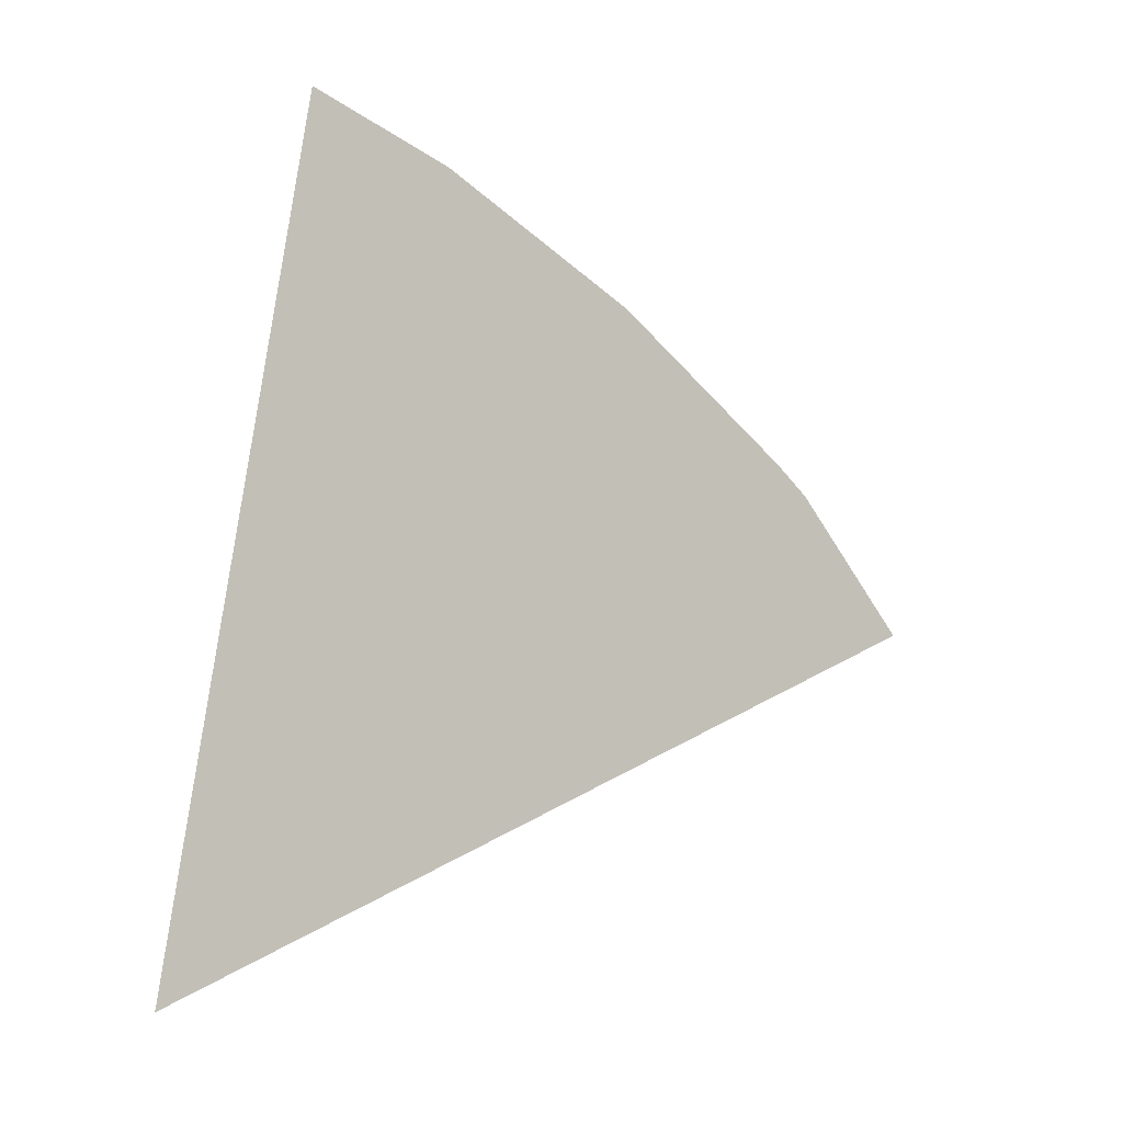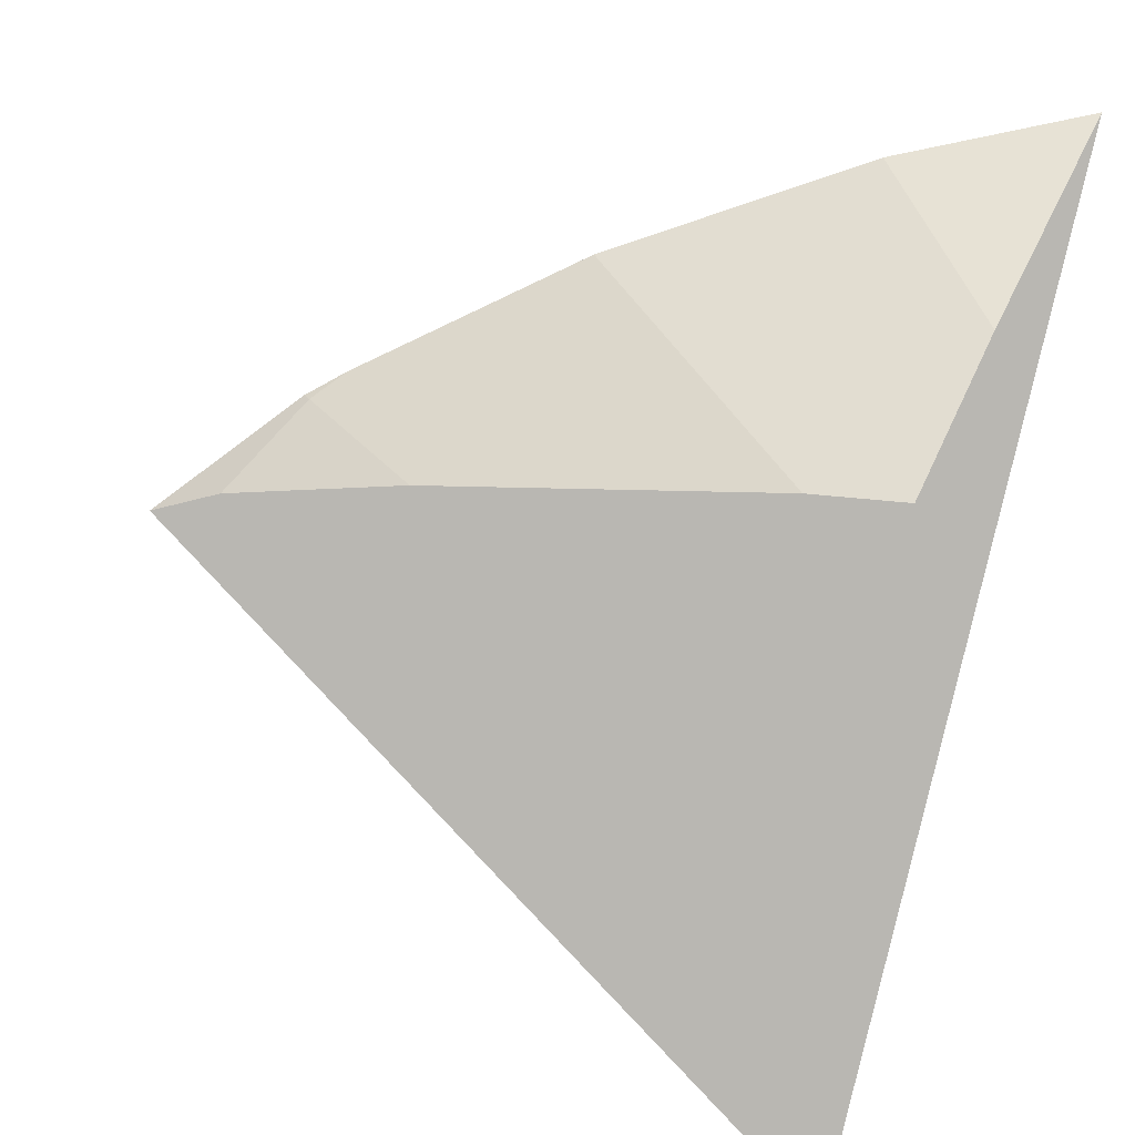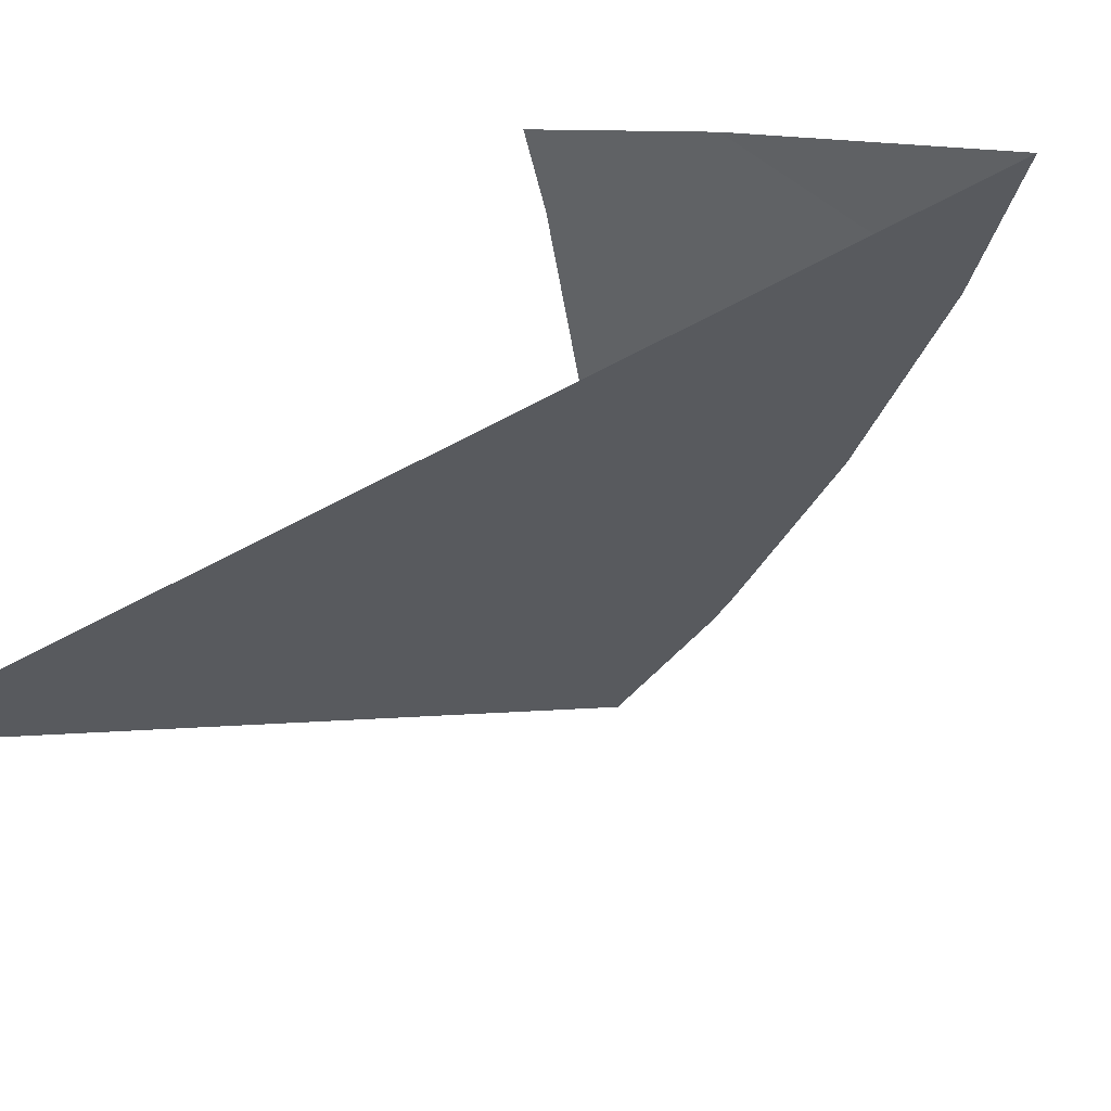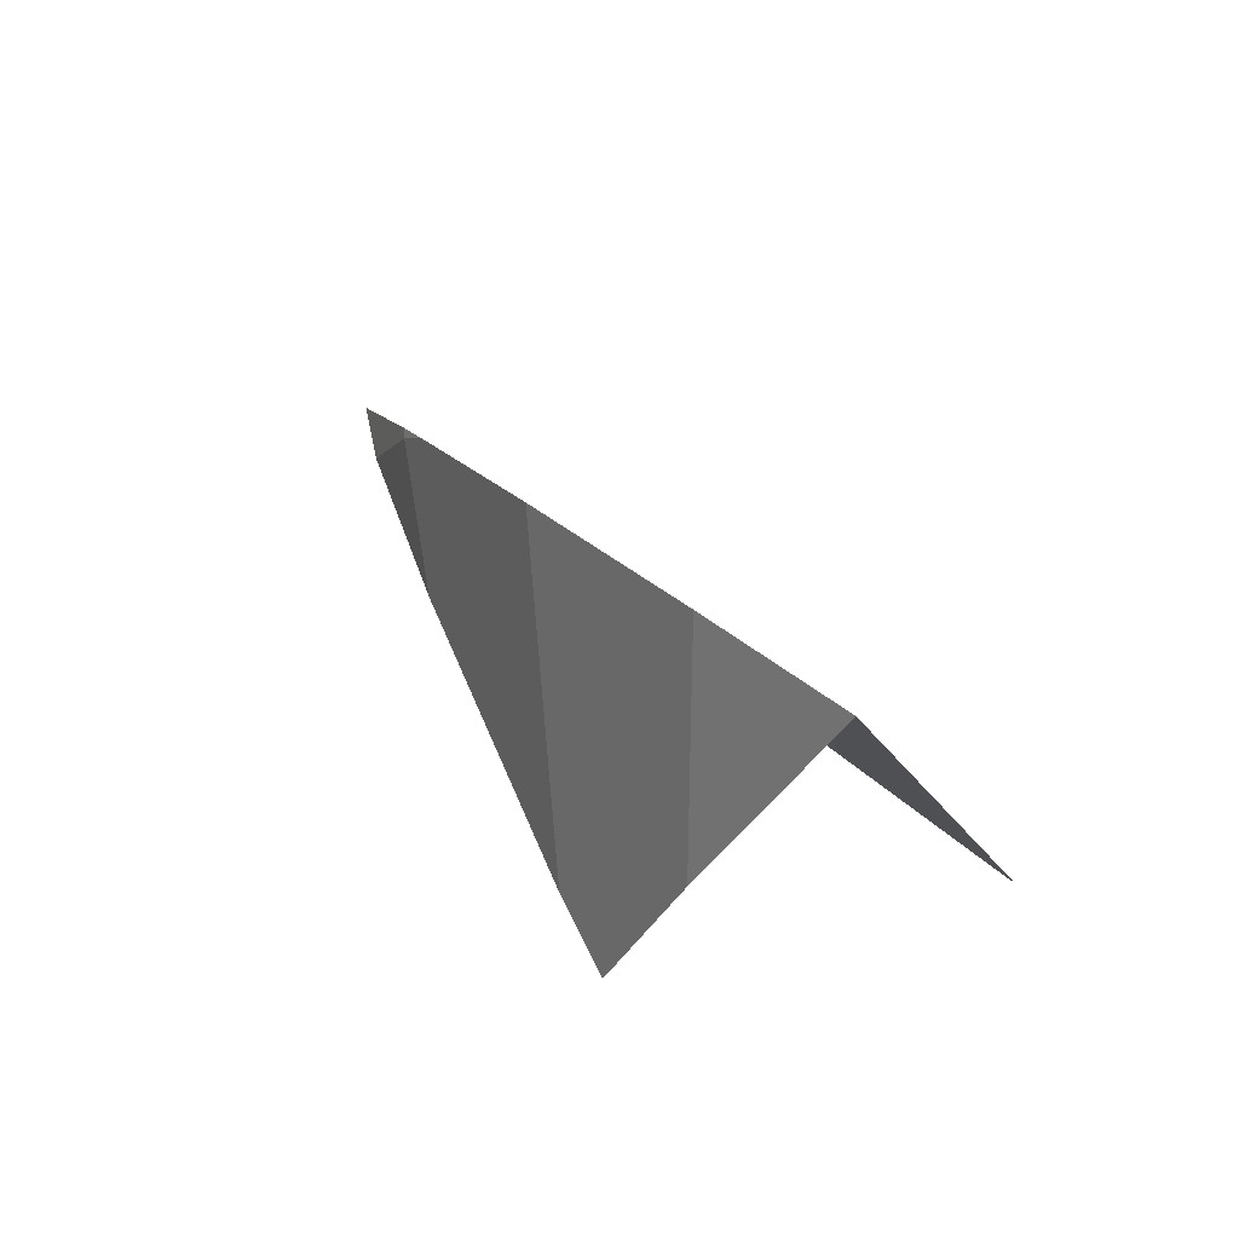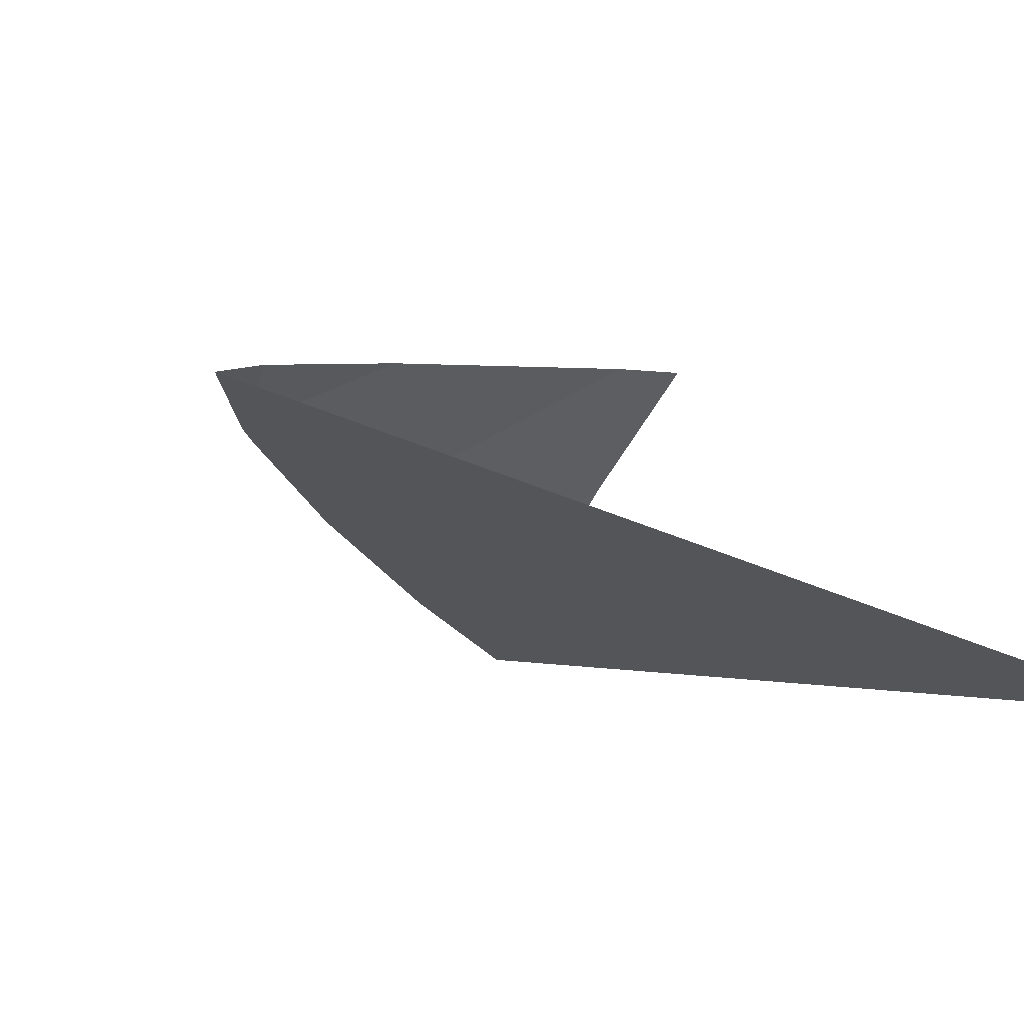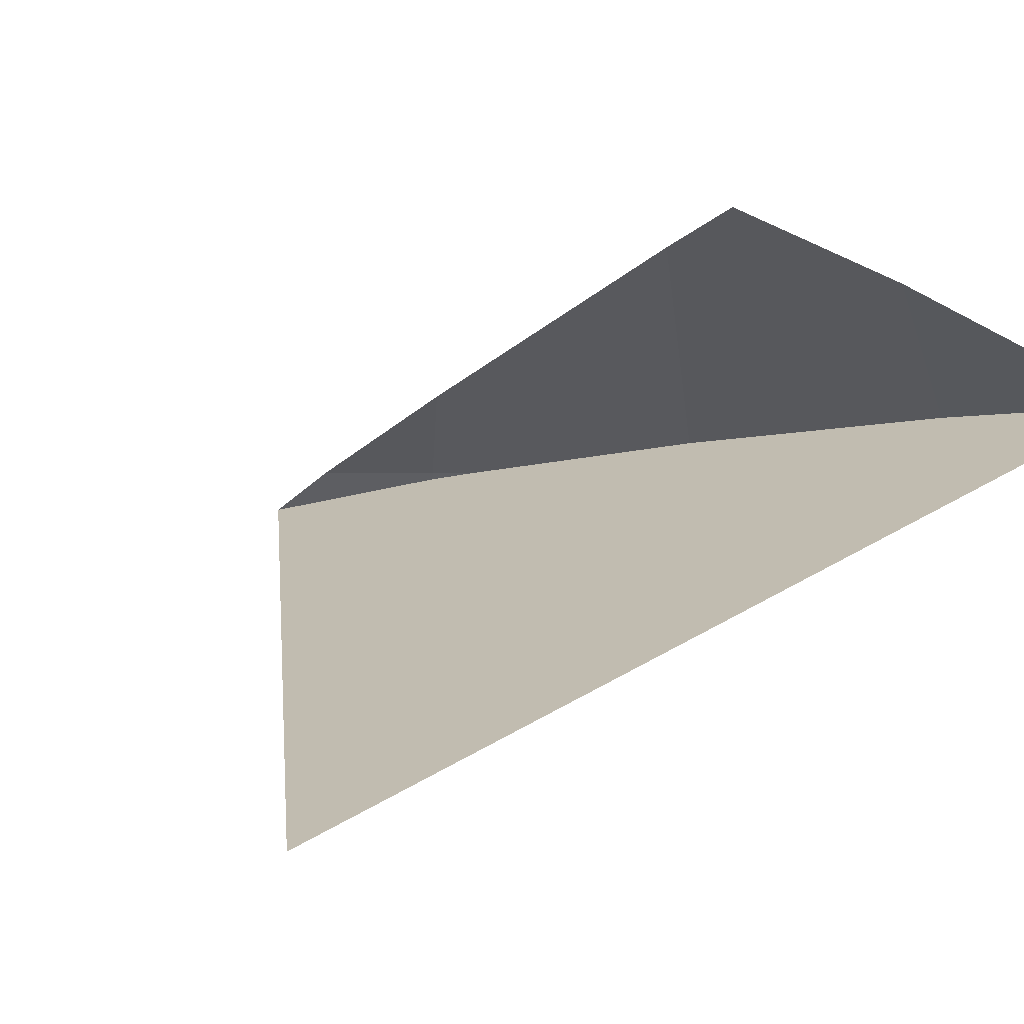
<metadata>
{"format":"obj","ext":"obj","renderer":"f3d","projection":"perspective","resolution":1024,"background":"white","views":[{"elev":14.0,"azim":27.8,"up":"+Z"},{"elev":75.7,"azim":-166.9,"up":"+Y"},{"elev":-26.3,"azim":-74.7,"up":"+Y"},{"elev":61.7,"azim":-132.9,"up":"+Z"},{"elev":-26.4,"azim":140.8,"up":"+Y"},{"elev":-1.5,"azim":-127.3,"up":"+Y"}]}
</metadata>
<code>
o Sphere.005
v 0.4619 0.8315 0.3087
v 0.4644 0.829 0.3103
v 0.3779 0.8428 0.3779
v 0.4515 0.8315 0.3214
v 0.2885 0.8508 0.4318
v 0.2425 0.8952 0.3629
v 0.2187 0.8532 0.4642
v 0.4177 0.8599 0.2791
v 0.483 0.8315 0.2692
v 0.2916 0.908 0.2916
v 0.508 0.8163 0.2615
v 0.2254 0.7063 0.08658
v 0.2575 0.919 0.2932
f 9 8 1
f 11 9 1 2
f 2 1 4
f 12 7 5 3 4 2 11
f 5 6 7
f 3 10 13 6 5
f 1 8 10 3 4

</code>
